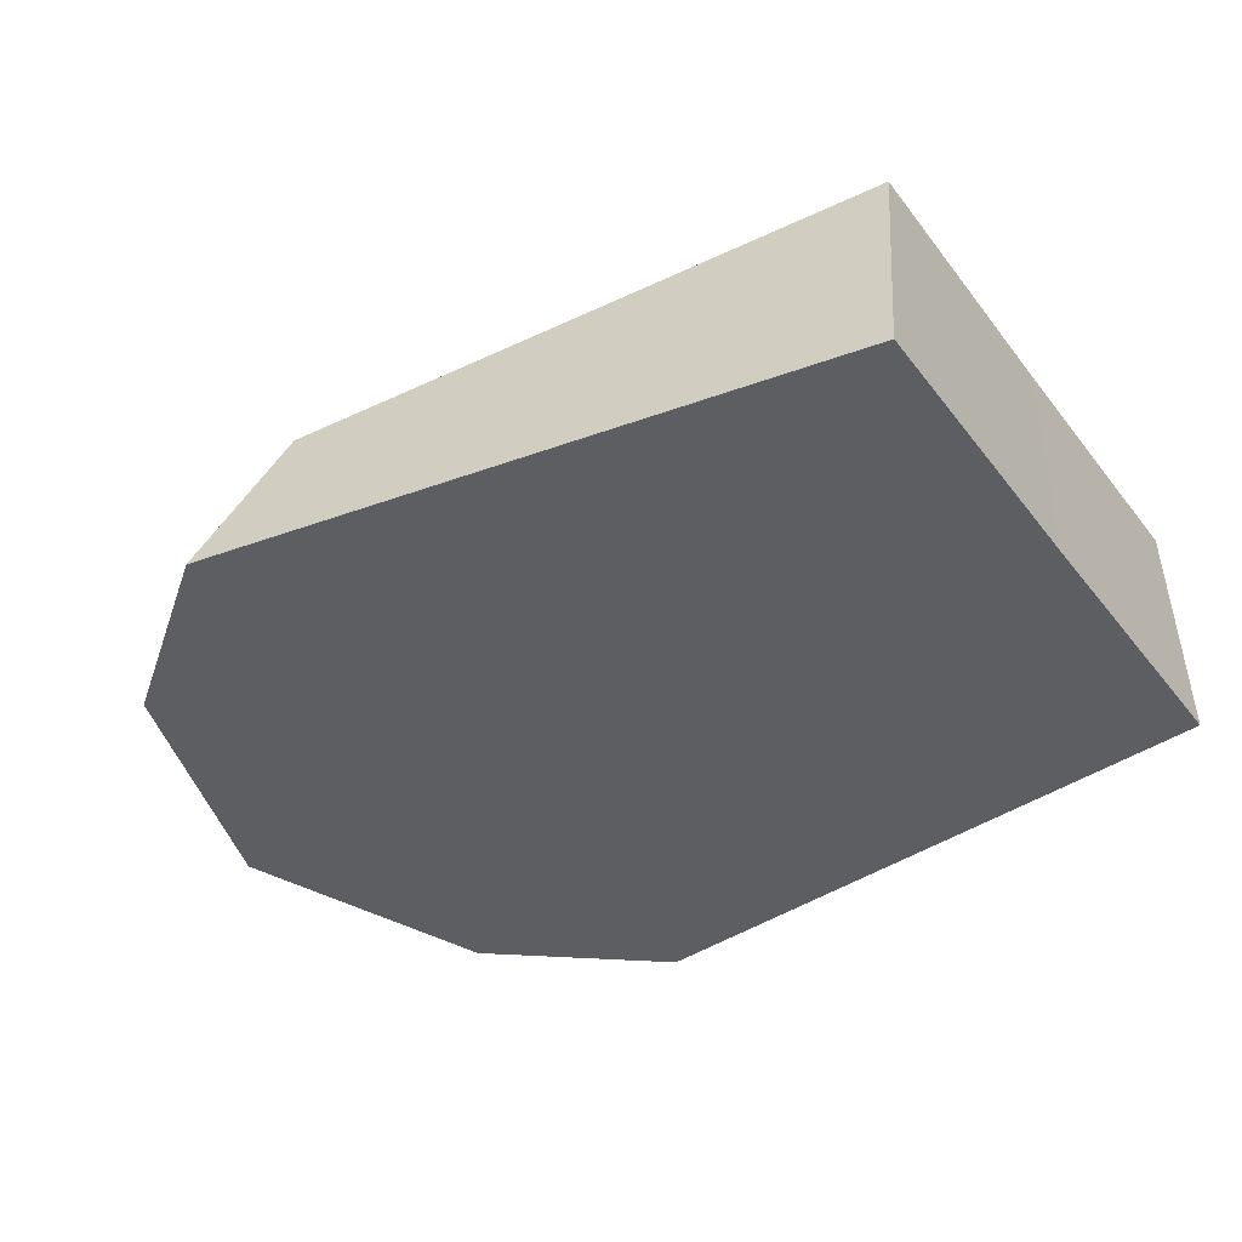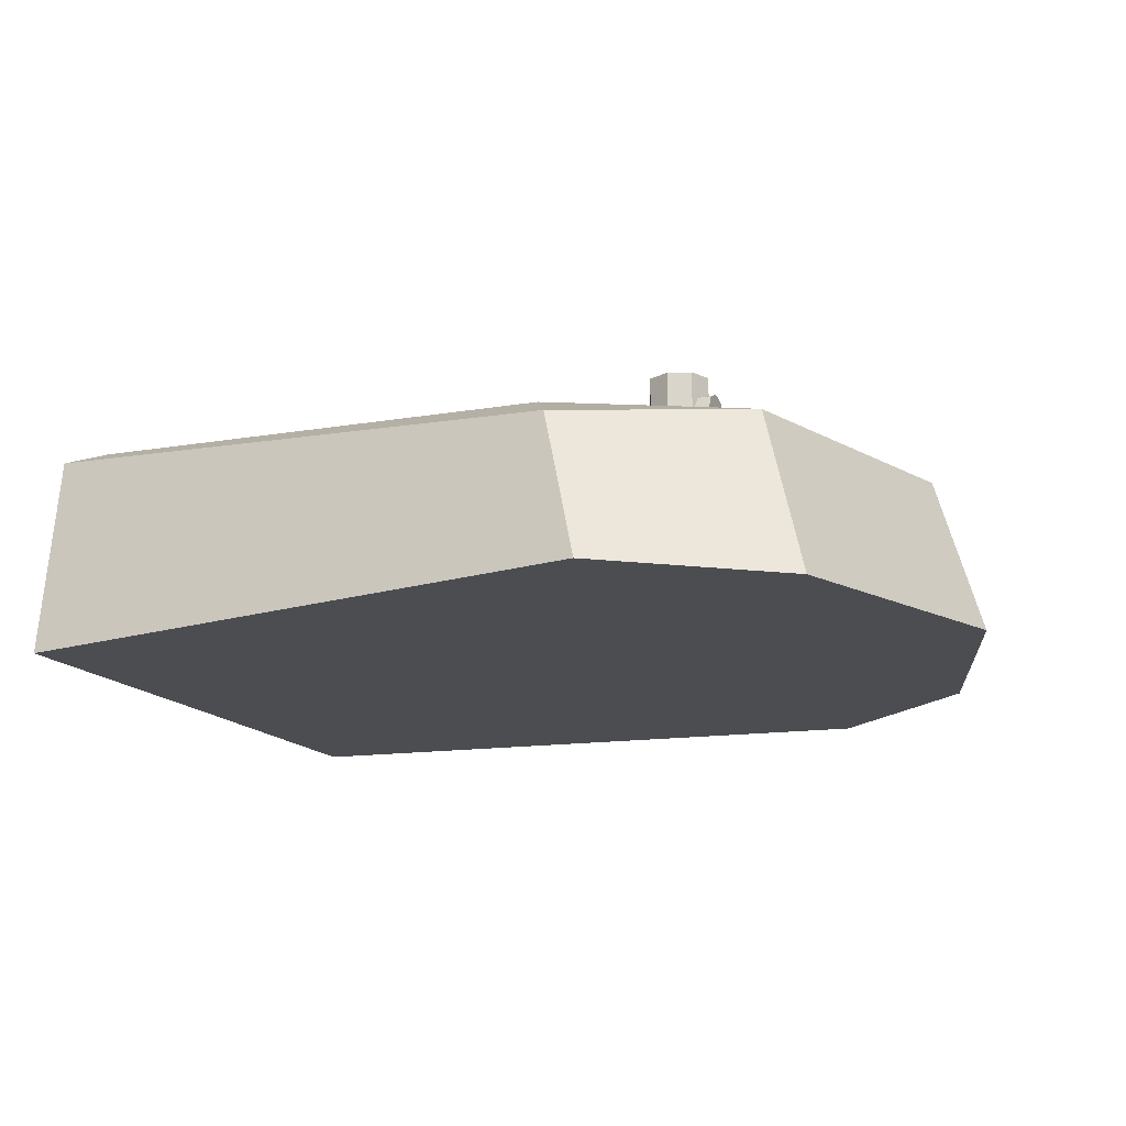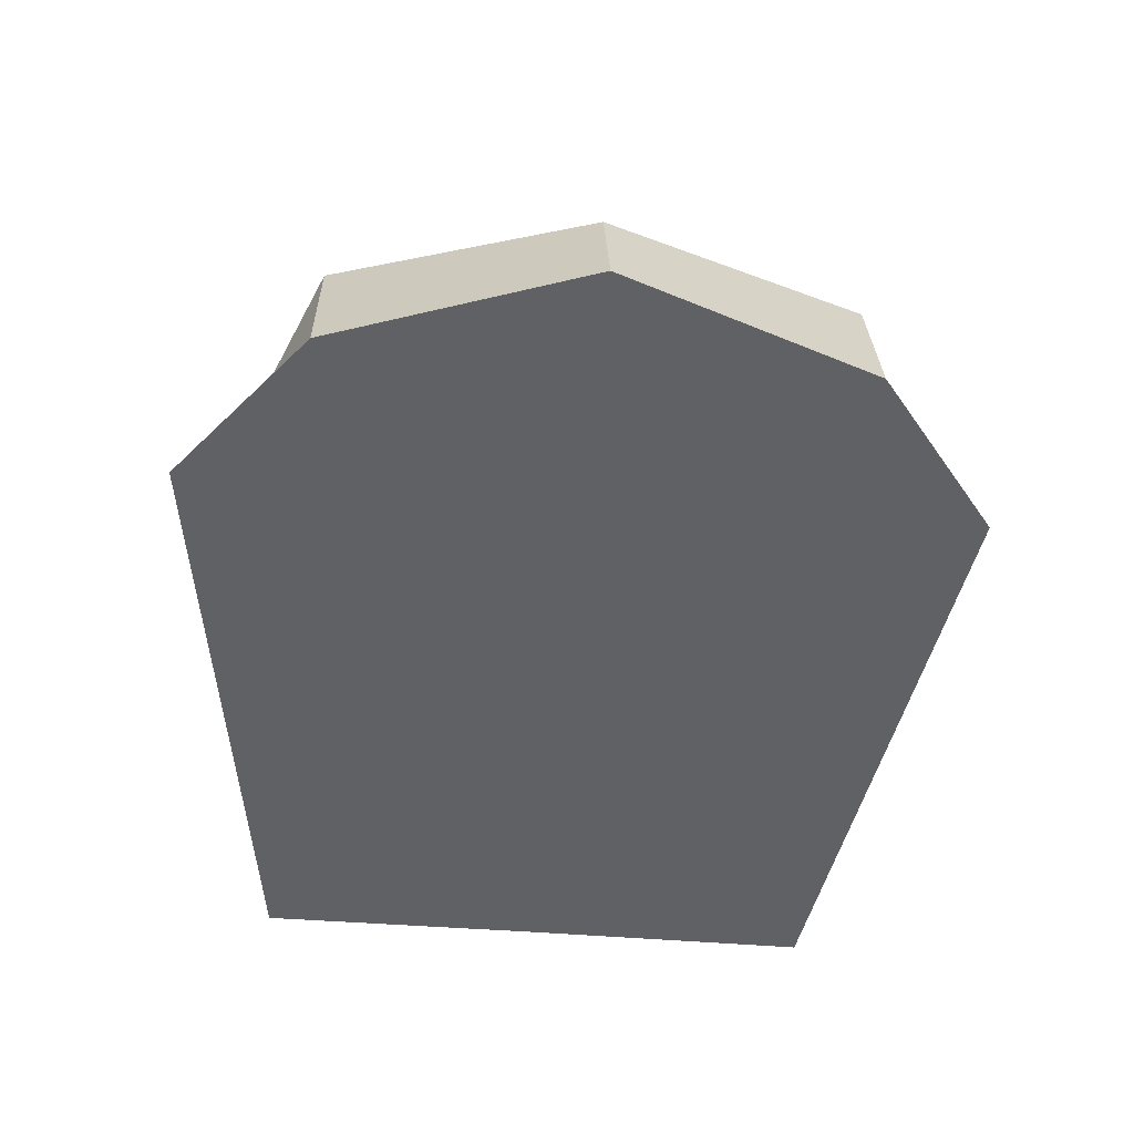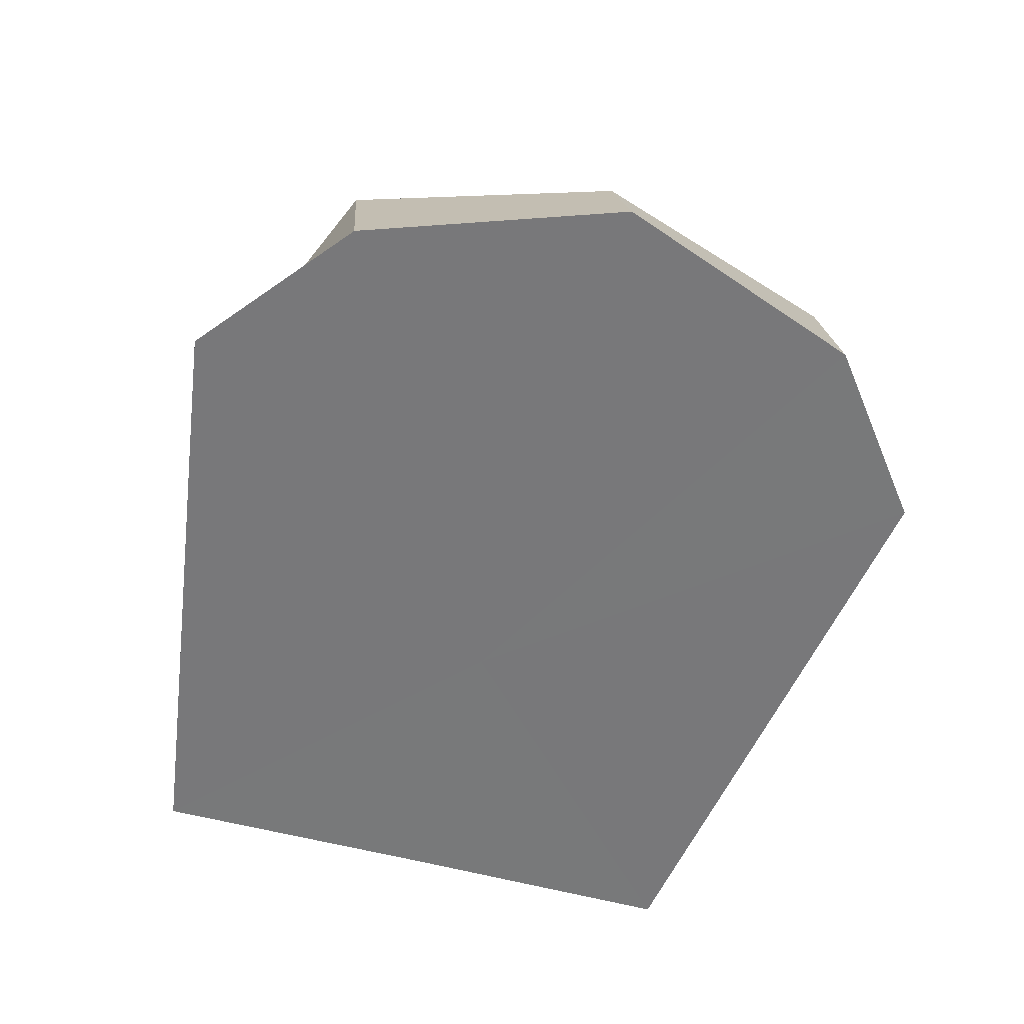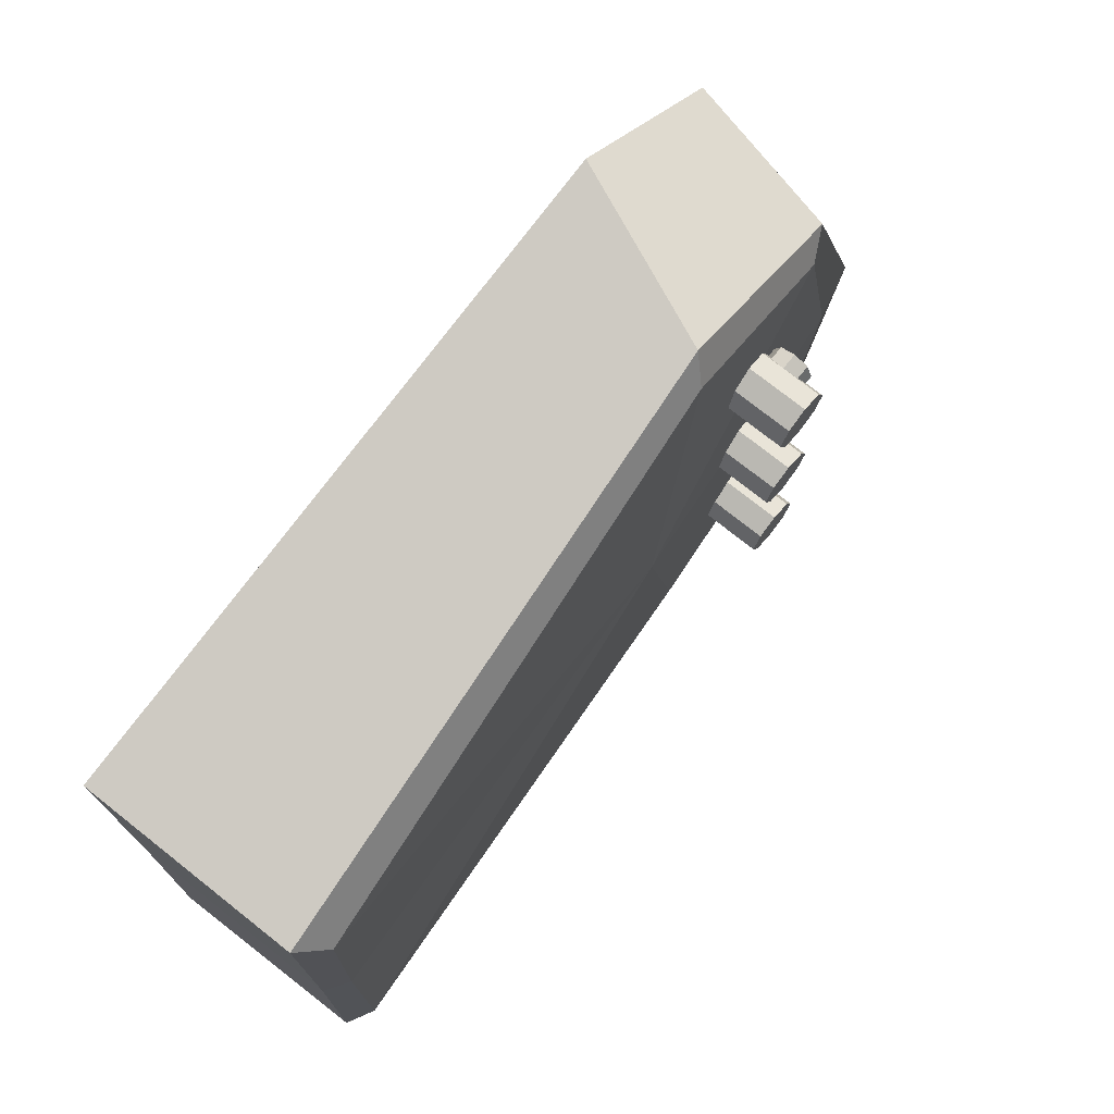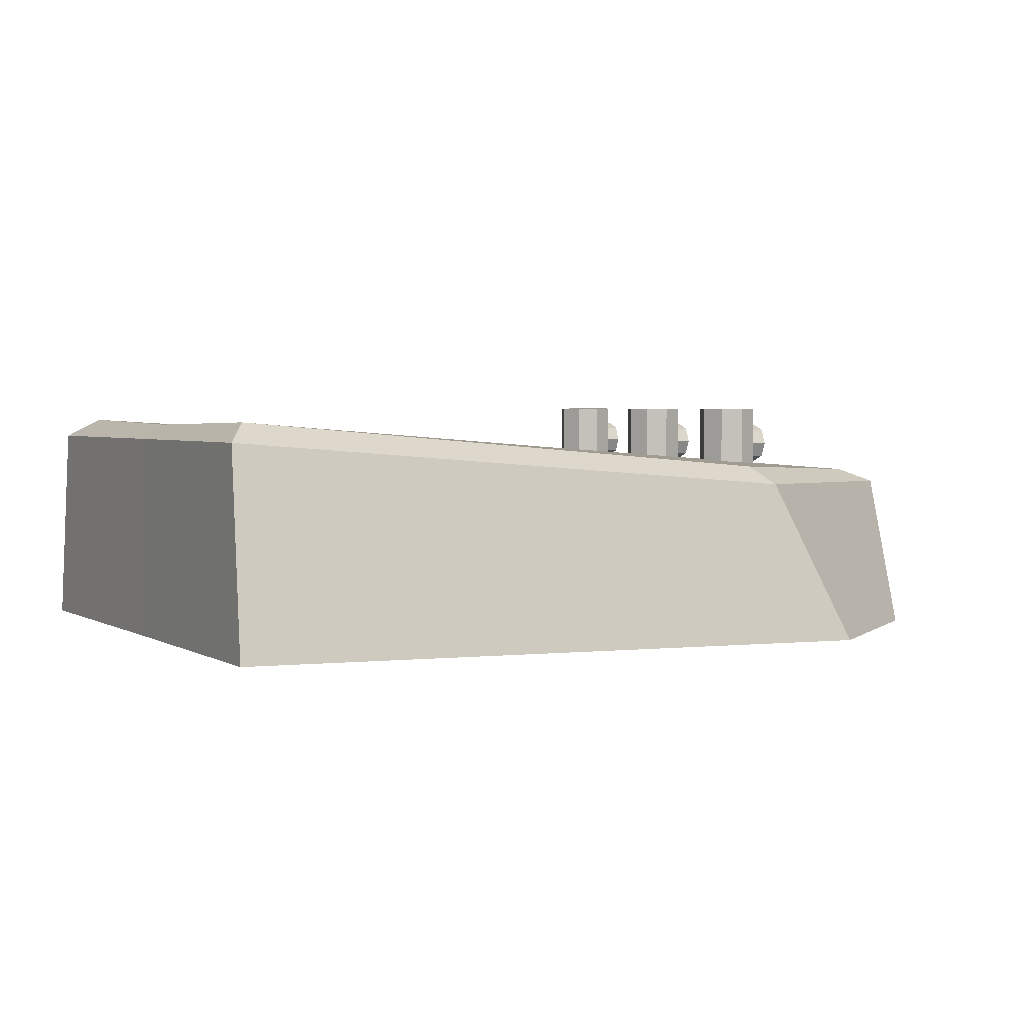
<metadata>
{"format":"obj","ext":"obj","renderer":"f3d","projection":"perspective","resolution":1024,"background":"white","views":[{"elev":-38.8,"azim":-146.8,"up":"+Z"},{"elev":-15.9,"azim":24.3,"up":"+Z"},{"elev":-49.4,"azim":85.1,"up":"+Z"},{"elev":-57.6,"azim":74.5,"up":"+Z"},{"elev":73.9,"azim":-51.3,"up":"+Y"},{"elev":3.0,"azim":-28.2,"up":"+Z"}]}
</metadata>
<code>
o Mesh.007_Cylinder.000_Cyli.000
v 10.24 9.972 3.352
v 10.24 10.44 3.352
v 9.907 10.31 3.352
v 10.24 9.973 4.96
v 9.907 10.31 4.96
v 10.24 10.45 4.96
v 9.769 9.972 3.352
v 9.769 9.973 4.96
v 9.907 9.637 3.352
v 9.907 9.638 4.96
v 10.24 9.499 3.352
v 10.24 9.5 4.96
v 10.58 9.637 3.352
v 10.58 9.638 4.96
v 10.71 9.972 3.352
v 10.71 9.973 4.96
v 10.58 10.31 3.352
v 10.58 10.31 4.96
f 1 3 2
f 4 6 5
f 1 7 3
f 4 5 8
f 1 9 7
f 4 8 10
f 1 11 9
f 4 10 12
f 1 13 11
f 4 12 14
f 1 15 13
f 4 14 16
f 1 17 15
f 4 16 18
f 17 1 2
f 4 18 6
f 2 3 5 6
f 3 7 8 5
f 7 9 10 8
f 9 11 12 10
f 11 13 14 12
f 13 15 16 14
f 15 17 18 16
f 6 18 17 2
o Mesh.006_Cylinder.001_Cyli.000
v 10.24 5.019 3.355
v 10.24 5.492 3.355
v 9.907 5.354 3.355
v 10.24 5.02 4.963
v 9.907 5.355 4.963
v 10.24 5.493 4.963
v 9.769 5.019 3.355
v 9.769 5.02 4.963
v 9.907 4.685 3.355
v 9.907 4.686 4.964
v 10.24 4.546 3.355
v 10.24 4.547 4.964
v 10.58 4.685 3.355
v 10.58 4.686 4.964
v 10.71 5.019 3.355
v 10.71 5.02 4.963
v 10.58 5.354 3.355
v 10.58 5.355 4.963
f 19 21 20
f 22 24 23
f 19 25 21
f 22 23 26
f 19 27 25
f 22 26 28
f 19 29 27
f 22 28 30
f 19 31 29
f 22 30 32
f 19 33 31
f 22 32 34
f 19 35 33
f 22 34 36
f 35 19 20
f 22 36 24
f 20 21 23 24
f 21 25 26 23
f 25 27 28 26
f 27 29 30 28
f 29 31 32 30
f 31 33 34 32
f 33 35 36 34
f 24 36 35 20
o Mesh.005_Cylinder.003_Cyli.000
v 10.56 5.02 4.36
v 10.56 5.338 4.36
v 10.56 5.245 4.585
v 10.83 5.02 4.36
v 10.83 5.245 4.585
v 10.83 5.338 4.36
v 10.56 5.02 4.678
v 10.83 5.02 4.678
v 10.56 4.795 4.585
v 10.83 4.795 4.585
v 10.56 4.702 4.36
v 10.83 4.702 4.36
v 10.56 4.795 4.135
v 10.83 4.795 4.135
v 10.56 5.02 4.042
v 10.83 5.02 4.042
v 10.56 5.245 4.135
v 10.83 5.245 4.135
f 37 39 38
f 40 42 41
f 37 43 39
f 40 41 44
f 37 45 43
f 40 44 46
f 37 47 45
f 40 46 48
f 37 49 47
f 40 48 50
f 37 51 49
f 40 50 52
f 37 53 51
f 40 52 54
f 53 37 38
f 40 54 42
f 38 39 41 42
f 39 43 44 41
f 43 45 46 44
f 45 47 48 46
f 47 49 50 48
f 49 51 52 50
f 51 53 54 52
f 42 54 53 38
o Mesh.004_Cylinder.002_Cyli.000
v 5.192 7.416 1.249
v 5.192 7.416 1.249
v 0.3265 7.416 1.247
v 0.3265 7.416 1.247
v 7.977 7.418 4.264
v 7.977 7.418 4.264
v 0.7158 7.418 4.703
v 0.7158 7.418 4.703
v 14.16 7.416 1.249
v 14.16 7.416 1.249
v 12.6 7.417 3.849
v 12.6 7.417 3.849
v 12.7 3.356 1.251
v 12.7 11.48 1.246
v 11.74 3.747 3.911
v 11.74 11.09 3.906
v 10.13 1.327 1.252
v 10.13 13.5 1.244
v 9.026 2.576 4.026
v 9.026 12.26 4.019
v 0.3069 2.774 1.252
v 0.3068 12.06 1.245
v 0.7347 3.795 4.766
v 0.7347 11.04 4.761
v 0.3629 7.418 4.473
v 0.3629 7.418 4.473
v 12.12 3.358 3.715
v 12.12 11.48 3.709
v 13.44 7.417 3.652
v 13.44 7.417 3.652
v 0.3455 3.177 4.476
v 0.3455 11.66 4.47
v 9.286 2.211 3.745
v 9.286 12.62 3.738
f 55 63 67
f 68 64 56
f 59 69 65
f 66 70 60
f 55 67 71
f 72 68 56
f 59 73 69
f 70 74 60
f 55 71 75
f 76 72 56
f 59 77 73
f 74 78 60
f 57 55 75
f 76 56 58
f 59 61 77
f 78 62 60
f 63 83 81 67
f 82 84 64 68
f 83 65 69 81
f 70 66 84 82
f 67 81 87 71
f 88 82 68 72
f 81 69 73 87
f 74 70 82 88
f 71 87 85 75
f 86 88 72 76
f 87 73 77 85
f 78 74 88 86
f 61 79 85 77
f 86 80 62 78
f 79 57 75 85
f 76 58 80 86
o Mesh.003_Cylinder.005_Cyli.000
v 10.56 7.457 4.358
v 10.56 7.775 4.358
v 10.56 7.682 4.583
v 10.83 7.457 4.358
v 10.83 7.682 4.583
v 10.83 7.775 4.358
v 10.56 7.457 4.676
v 10.83 7.457 4.676
v 10.56 7.232 4.583
v 10.83 7.232 4.583
v 10.56 7.139 4.359
v 10.83 7.139 4.359
v 10.56 7.232 4.134
v 10.83 7.232 4.134
v 10.56 7.457 4.04
v 10.83 7.457 4.04
v 10.56 7.682 4.133
v 10.83 7.682 4.133
f 89 91 90
f 92 94 93
f 89 95 91
f 92 93 96
f 89 97 95
f 92 96 98
f 89 99 97
f 92 98 100
f 89 101 99
f 92 100 102
f 89 103 101
f 92 102 104
f 89 105 103
f 92 104 106
f 105 89 90
f 92 106 94
f 90 91 93 94
f 91 95 96 93
f 95 97 98 96
f 97 99 100 98
f 99 101 102 100
f 101 103 104 102
f 103 105 106 104
f 94 106 105 90
o Mesh.002_Cylinder.000
v 10.56 9.99 4.357
v 10.56 10.31 4.356
v 10.56 10.22 4.581
v 10.83 9.99 4.357
v 10.83 10.22 4.581
v 10.83 10.31 4.356
v 10.56 9.99 4.675
v 10.83 9.99 4.675
v 10.56 9.765 4.582
v 10.83 9.765 4.582
v 10.56 9.672 4.357
v 10.83 9.672 4.357
v 10.56 9.765 4.132
v 10.83 9.765 4.132
v 10.56 9.99 4.039
v 10.83 9.99 4.039
v 10.56 10.21 4.132
v 10.83 10.21 4.132
f 107 109 108
f 110 112 111
f 107 113 109
f 110 111 114
f 107 115 113
f 110 114 116
f 107 117 115
f 110 116 118
f 107 119 117
f 110 118 120
f 107 121 119
f 110 120 122
f 107 123 121
f 110 122 124
f 123 107 108
f 110 124 112
f 108 109 111 112
f 109 113 114 111
f 113 115 116 114
f 115 117 118 116
f 117 119 120 118
f 119 121 122 120
f 121 123 124 122
f 112 124 123 108
o Mesh.001_Cylinder.007_Cyli.000
v 10.24 7.457 3.354
v 10.24 7.93 3.353
v 9.907 7.791 3.353
v 10.24 7.458 4.962
v 9.907 7.792 4.961
v 10.24 7.931 4.961
v 9.769 7.457 3.354
v 9.769 7.458 4.962
v 9.907 7.122 3.354
v 9.907 7.123 4.962
v 10.24 6.984 3.354
v 10.24 6.985 4.962
v 10.58 7.122 3.354
v 10.58 7.123 4.962
v 10.71 7.457 3.354
v 10.71 7.458 4.962
v 10.58 7.791 3.353
v 10.58 7.792 4.961
f 125 127 126
f 128 130 129
f 125 131 127
f 128 129 132
f 125 133 131
f 128 132 134
f 125 135 133
f 128 134 136
f 125 137 135
f 128 136 138
f 125 139 137
f 128 138 140
f 125 141 139
f 128 140 142
f 141 125 126
f 128 142 130
f 126 127 129 130
f 127 131 132 129
f 131 133 134 132
f 133 135 136 134
f 135 137 138 136
f 137 139 140 138
f 139 141 142 140
f 130 142 141 126

</code>
